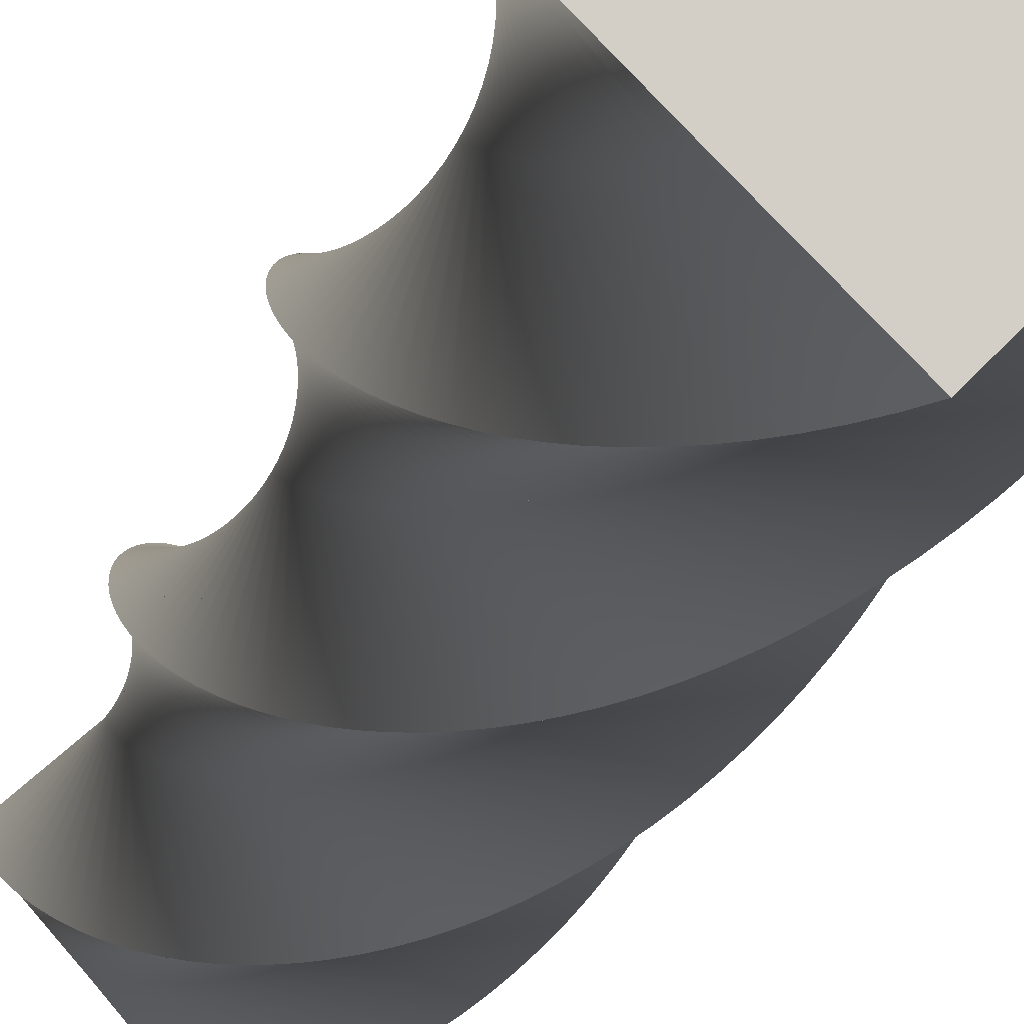
<metadata>
{"format":"obj","ext":"obj","renderer":"f3d","projection":"perspective","resolution":1024,"background":"white","views":[{"elev":-7.8,"azim":-6.5,"up":"+Z"}]}
</metadata>
<code>
v 58.87 0 -0.1344
v 29.39 0 -29.61
v -0.1344 0 -58.87
v -29.61 0 -29.39
v -58.87 0 0.1344
v -29.39 0 29.61
v 0.1344 0 58.87
v 29.61 0 29.39
v 58.87 0 -0.1344
v 58.7 17 -4.288
v 27.1 17 -31.47
v -4.537 17 -58.43
v -31.72 17 -26.83
v -58.68 17 4.807
v -27.08 17 31.99
v 4.558 17 58.95
v 31.74 17 27.35
v 58.7 17 -4.288
v 58.22 34 -8.418
v 24.68 34 -33.15
v -8.895 34 -57.67
v -33.63 34 -24.12
v -58.14 34 9.453
v -24.6 34 34.19
v 8.975 34 58.7
v 33.71 34 25.15
v 58.22 34 -8.418
v 57.44 51 -12.5
v 22.13 51 -34.65
v -13.18 51 -56.58
v -35.33 51 -21.27
v -57.26 51 14.05
v -21.95 51 36.19
v 13.36 51 58.12
v 35.51 51 22.82
v 57.44 51 -12.5
v 56.35 68 -16.51
v 19.48 68 -35.95
v -17.38 68 -55.17
v -36.82 68 -18.3
v -56.04 68 18.56
v -19.17 68 38
v 17.69 68 57.22
v 37.13 68 20.35
v 56.35 68 -16.51
v 54.96 85 -20.43
v 16.74 85 -37.05
v -21.46 85 -53.45
v -38.07 85 -15.23
v -54.48 85 22.97
v -16.25 85 39.59
v 21.94 85 55.99
v 38.56 85 17.77
v 54.96 85 -20.43
v 53.29 102 -24.23
v 13.93 102 -37.94
v -25.39 102 -51.43
v -39.1 102 -12.07
v -52.59 102 27.25
v -13.23 102 40.95
v 26.09 102 54.45
v 39.8 102 15.09
v 53.29 102 -24.23
v 51.33 119 -27.9
v 11.05 119 -38.62
v -29.17 119 -49.12
v -39.88 119 -8.848
v -50.39 119 31.37
v -10.11 119 42.09
v 30.11 119 52.6
v 40.83 119 12.32
v 51.33 119 -27.9
v 49.1 136 -31.41
v 8.138 136 -39.08
v -32.76 136 -46.54
v -40.42 136 -5.573
v -47.88 136 35.32
v -6.918 136 42.99
v 33.98 136 50.45
v 41.64 136 9.483
v 49.1 136 -31.41
v 46.62 153 -34.75
v 5.195 153 -39.32
v -36.14 153 -43.69
v -40.72 153 -2.266
v -45.09 153 39.07
v -3.664 153 43.65
v 37.68 153 48.02
v 42.25 153 6.593
v 46.62 153 -34.75
v 43.9 170 -37.89
v 2.242 170 -39.34
v -39.31 170 -40.6
v -40.76 170 1.053
v -42.02 170 42.6
v -0.3712 170 44.06
v 41.18 170 45.32
v 42.63 170 3.666
v 43.9 170 -37.89
v 40.94 187 -40.81
v -0.7031 187 -39.14
v -42.23 187 -37.28
v -40.56 187 4.366
v -38.7 187 45.89
v 2.944 187 44.22
v 44.47 187 42.36
v 42.8 187 0.7189
v 40.94 187 -40.81
v 37.78 204 -43.51
v -3.625 204 -38.71
v -44.9 204 -33.75
v -40.11 204 7.654
v -35.14 204 48.93
v 6.261 204 44.14
v 47.53 204 39.17
v 42.74 204 -2.233
v 37.78 204 -43.51
v 34.42 221 -45.96
v -6.508 221 -38.07
v -47.29 221 -30.03
v -39.41 221 10.9
v -31.36 221 51.68
v 9.563 221 43.8
v 50.35 221 35.75
v 42.47 221 -5.172
v 34.42 221 -45.96
v 30.89 238 -48.15
v -9.334 238 -37.22
v -49.4 238 -26.14
v -38.47 238 14.08
v -27.39 238 54.15
v 12.83 238 43.22
v 52.9 238 32.14
v 41.97 238 -8.082
v 30.89 238 -48.15
v 27.2 255 -50.07
v -12.09 255 -36.16
v -51.21 255 -22.1
v -37.3 255 17.19
v -23.24 255 56.31
v 16.05 255 42.4
v 55.17 255 28.34
v 41.26 255 -10.95
v 27.2 255 -50.07
v 23.38 272 -51.71
v -14.75 272 -34.89
v -52.71 272 -17.94
v -35.89 272 20.2
v -18.94 272 58.15
v 19.19 272 41.33
v 57.15 272 24.39
v 40.33 272 -13.75
v 23.38 272 -51.71
v 19.45 289 -53.05
v -17.32 289 -33.42
v -53.9 289 -13.68
v -34.27 289 23.09
v -14.52 289 59.67
v 22.25 289 40.04
v 58.83 289 20.29
v 39.2 289 -16.47
v 19.45 289 -53.05
v 15.43 306 -54.1
v -19.77 306 -31.77
v -54.76 306 -9.337
v -32.43 306 25.85
v -9.995 306 60.85
v 25.2 306 38.52
v 60.19 306 16.08
v 37.86 306 -19.11
v 15.43 306 -54.1
v 11.34 323 -54.85
v -22.08 323 -29.94
v -55.3 323 -4.945
v -30.39 323 28.47
v -5.394 323 61.69
v 28.02 323 36.78
v 61.24 323 11.78
v 36.33 323 -21.63
v 11.34 323 -54.85
v 7.201 340 -55.28
v -24.25 340 -27.94
v -55.5 340 -0.5253
v -28.16 340 30.93
v -0.7432 340 62.18
v 30.71 340 34.83
v 61.96 340 7.419
v 34.62 340 -24.04
v 7.201 340 -55.28
v 3.046 357 -55.41
v -26.27 357 -25.78
v -55.38 357 3.897
v -25.75 357 33.21
v 3.931 357 62.32
v 33.25 357 32.69
v 62.35 357 3.012
v 32.73 357 -26.3
v 3.046 357 -55.41
v -1.107 374 -55.22
v -28.12 374 -23.48
v -54.92 374 8.298
v -23.18 374 35.31
v 8.603 374 62.11
v 35.62 374 30.37
v 62.41 374 -1.412
v 30.67 374 -28.42
v -1.107 374 -55.22
v -5.234 391 -54.72
v -29.79 391 -21.05
v -54.13 391 12.65
v -20.45 391 37.21
v 13.25 391 61.55
v 37.8 391 27.87
v 62.14 391 -5.828
v 28.47 391 -30.38
v -5.234 391 -54.72
v -9.312 408 -53.92
v -31.27 408 -18.5
v -53.02 408 16.93
v -17.6 408 38.9
v 17.83 408 60.64
v 39.8 408 25.22
v 61.54 408 -10.21
v 26.12 408 -32.17
v -9.312 408 -53.92
v -13.32 425 -52.81
v -32.56 425 -15.84
v -51.59 425 21.12
v -14.62 425 40.37
v 22.34 425 59.39
v 41.59 425 22.42
v 60.61 425 -14.54
v 23.64 425 -33.78
v -13.32 425 -52.81
v -17.23 442 -51.4
v -33.65 442 -13.09
v -49.85 442 25.19
v -11.54 442 41.61
v 26.74 442 57.81
v 43.16 442 19.5
v 59.36 442 -18.78
v 21.05 442 -35.2
v -17.23 442 -51.4
v -21.02 459 -49.71
v -34.53 459 -10.27
v -47.81 459 29.12
v -8.379 459 42.62
v 31.01 459 55.9
v 44.51 459 16.47
v 57.8 459 -22.92
v 18.37 459 -36.42
v -21.02 459 -49.71
v -24.68 476 -47.73
v -35.19 476 -7.397
v -45.48 476 32.88
v -5.15 476 43.38
v 35.13 476 53.68
v 45.63 476 13.35
v 55.93 476 -26.93
v 15.59 476 -37.44
v -24.68 476 -47.73
v -28.18 493 -45.49
v -35.63 493 -4.478
v -42.88 493 36.46
v -1.872 493 43.91
v 39.06 493 51.15
v 46.51 493 10.15
v 53.76 493 -30.79
v 12.75 493 -38.24
v -28.18 493 -45.49
v -31.5 510 -42.98
v -35.86 510 -1.534
v -40.01 510 39.83
v 1.436 510 44.18
v 42.8 510 48.34
v 47.15 510 6.891
v 51.31 510 -34.47
v 9.86 510 -38.83
v -31.5 510 -42.98
v -34.63 527 -40.24
v -35.86 527 1.418
v -36.91 527 42.98
v 4.755 527 44.21
v 46.31 527 45.26
v 47.55 527 3.595
v 48.59 527 -37.96
v 6.932 527 -39.2
v -34.63 527 -40.24
v -37.54 544 -37.27
v -35.64 544 4.363
v -33.57 544 45.88
v 8.067 544 43.99
v 49.59 544 41.92
v 47.69 544 0.2796
v 45.62 544 -41.24
v 3.983 544 -39.35
v -37.54 544 -37.27
v -40.21 561 -34.09
v -35.21 561 7.283
v -30.02 561 48.53
v 11.35 561 43.52
v 52.6 561 38.34
v 47.59 561 -3.038
v 42.41 561 -44.28
v 1.032 561 -39.28
v -40.21 561 -34.09
v -42.65 578 -30.72
v -34.55 578 10.16
v -26.29 578 50.9
v 14.59 578 42.81
v 55.34 578 34.55
v 47.24 578 -6.338
v 38.98 578 -47.08
v -1.905 578 -38.98
v -42.65 578 -30.72
v -44.82 595 -27.18
v -33.68 595 12.98
v -22.39 595 52.99
v 17.77 595 41.85
v 57.78 595 30.56
v 46.64 595 -9.602
v 35.35 595 -49.61
v -4.812 595 -38.47
v -44.82 595 -27.18
v -46.72 612 -23.48
v -32.6 612 15.73
v -18.34 612 54.78
v 20.87 612 40.66
v 59.92 612 26.4
v 45.8 612 -12.81
v 31.54 612 -51.86
v -7.673 612 -37.74
v -46.72 612 -23.48
v -48.34 629 -19.65
v -31.32 629 18.39
v -14.17 629 56.26
v 23.87 629 39.24
v 61.74 629 22.09
v 44.72 629 -15.95
v 27.57 629 -53.82
v -10.47 629 -36.8
v -48.34 629 -19.65
v -49.67 646 -15.71
v -29.84 646 20.95
v -9.905 646 57.42
v 26.76 646 37.6
v 63.23 646 17.66
v 43.41 646 -19
v 23.47 646 -55.48
v -13.19 646 -35.65
v -49.67 646 -15.71
v -50.7 663 -11.69
v -28.18 663 23.39
v -5.561 663 58.27
v 29.51 663 35.75
v 64.39 663 13.13
v 41.87 663 -21.94
v 19.26 663 -56.82
v -15.82 663 -34.3
v -50.7 663 -11.69
v -51.42 680 -7.593
v -26.34 680 25.69
v -1.167 680 58.78
v 32.12 680 33.69
v 65.2 680 8.526
v 40.12 680 -24.76
v 14.95 680 -57.85
v -18.33 680 -32.76
v -51.42 680 -7.593
v -51.83 697 -3.457
v -24.33 697 27.85
v 3.254 697 58.96
v 34.57 697 31.45
v 65.67 697 3.872
v 38.16 697 -27.44
v 10.58 697 -58.54
v -20.73 697 -31.04
v -51.83 697 -3.457
v -51.94 714 0.6987
v -22.16 714 29.86
v 7.676 714 58.81
v 36.84 714 29.03
v 65.79 714 -0.8028
v 36.01 714 -29.96
v 6.174 714 -58.91
v -22.99 714 -29.13
v -51.94 714 0.6987
v -51.73 731 4.85
v -19.85 731 31.7
v 12.07 731 58.33
v 38.92 731 26.45
v 65.55 731 -5.474
v 33.67 731 -32.32
v 1.75 731 -58.95
v -25.1 731 -27.07
v -51.73 731 4.85
v -51.21 748 8.975
v -17.4 748 33.35
v 16.42 748 57.52
v 40.8 748 23.71
v 64.97 748 -10.11
v 31.16 748 -34.49
v -2.665 748 -58.66
v -27.04 748 -24.85
v -51.21 748 8.975
v -50.38 765 13.05
v -14.84 765 34.83
v 20.7 765 56.38
v 42.48 765 20.85
v 64.04 765 -14.7
v 28.5 765 -36.47
v -7.045 765 -58.03
v -28.82 765 -22.49
v -50.38 765 13.05
v -49.25 782 17.05
v -12.18 782 36.1
v 24.88 782 54.93
v 43.93 782 17.86
v 62.76 782 -19.2
v 25.69 782 -38.25
v -11.37 782 -57.08
v -30.42 782 -20.01
v -49.25 782 17.05
v -47.82 799 20.95
v -9.429 799 37.17
v 28.94 799 53.17
v 45.16 799 14.78
v 61.16 799 -23.59
v 22.76 799 -39.81
v -15.6 799 -55.81
v -31.82 799 -17.41
v -47.82 799 20.95
v -46.11 816 24.74
v -6.605 816 38.03
v 32.85 816 51.11
v 46.15 816 11.61
v 59.23 816 -27.85
v 19.73 816 -41.14
v -19.73 816 -54.22
v -33.03 816 -14.72
v -46.11 816 24.74
v -44.11 833 28.39
v -3.724 833 38.68
v 36.61 833 48.76
v 46.9 833 8.377
v 56.98 833 -31.95
v 16.6 833 -42.25
v -23.73 833 -52.33
v -34.03 833 -11.94
v -44.11 833 28.39
v -41.85 850 31.87
v -0.8029 850 39.11
v 40.17 850 46.14
v 47.41 850 5.097
v 54.44 850 -35.87
v 13.39 850 -43.11
v -27.58 850 -50.14
v -34.82 850 -9.098
v -41.85 850 31.87
v -39.33 867 35.18
v 2.142 867 39.32
v 43.53 867 43.26
v 47.67 867 1.788
v 51.6 867 -39.6
v 10.13 867 -43.74
v -31.25 867 -47.67
v -35.39 867 -6.202
v -39.33 867 35.18
v -36.57 884 38.29
v 5.095 884 39.31
v 46.66 884 40.13
v 47.68 884 -1.531
v 48.5 884 -43.09
v 6.835 884 -44.11
v -34.73 884 -44.94
v -35.75 884 -3.272
v -36.57 884 38.29
v -33.59 901 41.18
v 8.038 901 39.08
v 49.55 901 36.78
v 47.44 901 -4.842
v 45.14 901 -46.35
v 3.519 901 -44.24
v -37.99 901 -41.95
v -35.88 901 -0.3227
v -33.59 901 41.18
v -30.39 918 43.85
v 10.96 918 38.62
v 52.17 918 33.22
v 46.95 918 -8.126
v 41.55 918 -49.34
v 0.2019 918 -44.12
v -41.02 918 -38.72
v -35.79 918 2.628
v -30.39 918 43.85
v -27.01 935 46.26
v 13.83 935 37.95
v 54.53 935 29.48
v 46.22 935 -11.36
v 37.75 935 -52.06
v -3.096 935 -43.75
v -43.79 935 -35.28
v -35.48 935 5.564
v -27.01 935 46.26
v -23.46 952 48.42
v 16.65 952 37.07
v 56.6 952 25.57
v 45.25 952 -14.54
v 33.75 952 -54.49
v -6.358 952 -43.14
v -46.31 952 -31.64
v -34.96 952 8.469
v -23.46 952 48.42
v -19.75 969 50.3
v 19.39 969 35.98
v 58.36 969 21.51
v 44.04 969 -17.63
v 29.58 969 -56.6
v -9.564 969 -42.28
v -48.54 969 -27.81
v -34.21 969 11.33
v -19.75 969 50.3
v -15.91 986 51.9
v 22.04 986 34.68
v 59.82 986 17.33
v 42.61 986 -20.62
v 25.26 986 -58.4
v -12.7 986 -41.18
v -50.48 986 -23.84
v -33.26 986 14.12
v -15.91 986 51.9
v -11.97 1003 53.2
v 24.59 1003 33.19
v 60.96 1003 13.06
v 40.95 1003 -23.5
v 20.82 1003 -59.87
v -15.74 1003 -39.86
v -52.11 1003 -19.73
v -32.1 1003 16.83
v -11.97 1003 53.2
v -7.933 1020 54.21
v 27.02 1020 31.51
v 61.78 1020 8.711
v 39.08 1020 -26.24
v 16.28 1020 -61
v -18.67 1020 -38.3
v -53.43 1020 -15.5
v -30.73 1020 19.45
v -7.933 1020 54.21
v -3.835 1037 54.91
v 29.32 1037 29.66
v 62.27 1037 4.314
v 37.01 1037 -28.84
v 11.67 1037 -61.79
v -21.48 1037 -36.54
v -54.43 1037 -11.19
v -29.18 1037 21.96
v -3.835 1037 54.91
v 0.3032 1054 55.31
v 31.47 1054 27.63
v 62.43 1054 -0.108
v 34.76 1054 -31.28
v 7.017 1054 -62.23
v -24.15 1054 -34.56
v -55.11 1054 -6.822
v -27.44 1054 24.35
v 0.3032 1054 55.31
v 4.459 1071 55.39
v 33.46 1071 25.46
v 62.26 1071 -4.529
v 32.33 1071 -33.53
v 2.341 1071 -62.33
v -26.66 1071 -32.4
v -55.46 1071 -2.411
v -25.53 1071 26.59
v 4.459 1071 55.39
v 8.61 1088 55.16
v 35.29 1088 23.13
v 61.75 1088 -8.925
v 29.73 1088 -35.6
v -2.328 1088 -62.07
v -29.01 1088 -30.05
v -55.47 1088 2.013
v -23.45 1088 28.69
v 8.61 1088 55.16
v 8.61 1088 55.16
v 35.29 1088 23.13
v 61.75 1088 -8.925
v 29.73 1088 -35.6
v -2.328 1088 -62.07
v -29.01 1088 -30.05
v -55.47 1088 2.013
v -23.45 1088 28.69
v 58.87 0 -0.1344
v 29.61 0 29.39
v 0.1344 0 58.87
v -29.39 0 29.61
v -58.87 0 0.1344
v -29.61 0 -29.39
v -0.1344 0 -58.87
v 29.39 0 -29.61
f 20 19 10 11
f 21 20 11 12
f 22 21 12 13
f 23 22 13 14
f 24 23 14 15
f 25 24 15 16
f 26 25 16 17
f 27 26 17 18
f 29 28 19 20
f 30 29 20 21
f 31 30 21 22
f 32 31 22 23
f 33 32 23 24
f 34 33 24 25
f 35 34 25 26
f 36 35 26 27
f 38 37 28 29
f 39 38 29 30
f 40 39 30 31
f 41 40 31 32
f 42 41 32 33
f 43 42 33 34
f 44 43 34 35
f 45 44 35 36
f 47 46 37 38
f 48 47 38 39
f 49 48 39 40
f 50 49 40 41
f 51 50 41 42
f 52 51 42 43
f 53 52 43 44
f 54 53 44 45
f 56 55 46 47
f 57 56 47 48
f 58 57 48 49
f 59 58 49 50
f 60 59 50 51
f 61 60 51 52
f 62 61 52 53
f 63 62 53 54
f 65 64 55 56
f 66 65 56 57
f 67 66 57 58
f 68 67 58 59
f 69 68 59 60
f 70 69 60 61
f 71 70 61 62
f 72 71 62 63
f 74 73 64 65
f 75 74 65 66
f 76 75 66 67
f 77 76 67 68
f 78 77 68 69
f 79 78 69 70
f 80 79 70 71
f 81 80 71 72
f 83 82 73 74
f 84 83 74 75
f 85 84 75 76
f 86 85 76 77
f 87 86 77 78
f 88 87 78 79
f 89 88 79 80
f 90 89 80 81
f 92 91 82 83
f 93 92 83 84
f 94 93 84 85
f 95 94 85 86
f 96 95 86 87
f 97 96 87 88
f 98 97 88 89
f 99 98 89 90
f 101 100 91 92
f 102 101 92 93
f 103 102 93 94
f 104 103 94 95
f 105 104 95 96
f 106 105 96 97
f 107 106 97 98
f 108 107 98 99
f 110 109 100 101
f 111 110 101 102
f 112 111 102 103
f 113 112 103 104
f 114 113 104 105
f 115 114 105 106
f 116 115 106 107
f 117 116 107 108
f 119 118 109 110
f 120 119 110 111
f 121 120 111 112
f 122 121 112 113
f 123 122 113 114
f 124 123 114 115
f 125 124 115 116
f 126 125 116 117
f 128 127 118 119
f 129 128 119 120
f 130 129 120 121
f 131 130 121 122
f 132 131 122 123
f 133 132 123 124
f 134 133 124 125
f 135 134 125 126
f 137 136 127 128
f 138 137 128 129
f 139 138 129 130
f 140 139 130 131
f 141 140 131 132
f 142 141 132 133
f 143 142 133 134
f 144 143 134 135
f 146 145 136 137
f 147 146 137 138
f 148 147 138 139
f 149 148 139 140
f 150 149 140 141
f 151 150 141 142
f 152 151 142 143
f 153 152 143 144
f 155 154 145 146
f 156 155 146 147
f 157 156 147 148
f 158 157 148 149
f 159 158 149 150
f 160 159 150 151
f 161 160 151 152
f 162 161 152 153
f 164 163 154 155
f 165 164 155 156
f 166 165 156 157
f 167 166 157 158
f 168 167 158 159
f 169 168 159 160
f 170 169 160 161
f 171 170 161 162
f 173 172 163 164
f 174 173 164 165
f 175 174 165 166
f 176 175 166 167
f 177 176 167 168
f 178 177 168 169
f 179 178 169 170
f 180 179 170 171
f 182 181 172 173
f 183 182 173 174
f 184 183 174 175
f 185 184 175 176
f 186 185 176 177
f 187 186 177 178
f 188 187 178 179
f 189 188 179 180
f 191 190 181 182
f 192 191 182 183
f 193 192 183 184
f 194 193 184 185
f 195 194 185 186
f 196 195 186 187
f 197 196 187 188
f 198 197 188 189
f 200 199 190 191
f 201 200 191 192
f 202 201 192 193
f 203 202 193 194
f 204 203 194 195
f 205 204 195 196
f 206 205 196 197
f 207 206 197 198
f 209 208 199 200
f 210 209 200 201
f 211 210 201 202
f 212 211 202 203
f 213 212 203 204
f 214 213 204 205
f 215 214 205 206
f 216 215 206 207
f 218 217 208 209
f 219 218 209 210
f 220 219 210 211
f 221 220 211 212
f 222 221 212 213
f 223 222 213 214
f 224 223 214 215
f 225 224 215 216
f 227 226 217 218
f 228 227 218 219
f 229 228 219 220
f 230 229 220 221
f 231 230 221 222
f 232 231 222 223
f 233 232 223 224
f 234 233 224 225
f 236 235 226 227
f 237 236 227 228
f 238 237 228 229
f 239 238 229 230
f 240 239 230 231
f 241 240 231 232
f 242 241 232 233
f 243 242 233 234
f 245 244 235 236
f 246 245 236 237
f 247 246 237 238
f 248 247 238 239
f 249 248 239 240
f 250 249 240 241
f 251 250 241 242
f 252 251 242 243
f 254 253 244 245
f 255 254 245 246
f 256 255 246 247
f 257 256 247 248
f 258 257 248 249
f 259 258 249 250
f 260 259 250 251
f 261 260 251 252
f 263 262 253 254
f 264 263 254 255
f 265 264 255 256
f 266 265 256 257
f 267 266 257 258
f 268 267 258 259
f 269 268 259 260
f 270 269 260 261
f 272 271 262 263
f 273 272 263 264
f 274 273 264 265
f 275 274 265 266
f 276 275 266 267
f 277 276 267 268
f 278 277 268 269
f 279 278 269 270
f 281 280 271 272
f 282 281 272 273
f 283 282 273 274
f 284 283 274 275
f 285 284 275 276
f 286 285 276 277
f 287 286 277 278
f 288 287 278 279
f 290 289 280 281
f 291 290 281 282
f 292 291 282 283
f 293 292 283 284
f 294 293 284 285
f 295 294 285 286
f 296 295 286 287
f 297 296 287 288
f 299 298 289 290
f 300 299 290 291
f 301 300 291 292
f 302 301 292 293
f 303 302 293 294
f 304 303 294 295
f 305 304 295 296
f 306 305 296 297
f 308 307 298 299
f 309 308 299 300
f 310 309 300 301
f 311 310 301 302
f 312 311 302 303
f 313 312 303 304
f 314 313 304 305
f 315 314 305 306
f 317 316 307 308
f 318 317 308 309
f 319 318 309 310
f 320 319 310 311
f 321 320 311 312
f 322 321 312 313
f 323 322 313 314
f 324 323 314 315
f 326 325 316 317
f 327 326 317 318
f 328 327 318 319
f 329 328 319 320
f 330 329 320 321
f 331 330 321 322
f 332 331 322 323
f 333 332 323 324
f 335 334 325 326
f 336 335 326 327
f 337 336 327 328
f 338 337 328 329
f 339 338 329 330
f 340 339 330 331
f 341 340 331 332
f 342 341 332 333
f 344 343 334 335
f 345 344 335 336
f 346 345 336 337
f 347 346 337 338
f 348 347 338 339
f 349 348 339 340
f 350 349 340 341
f 351 350 341 342
f 353 352 343 344
f 354 353 344 345
f 355 354 345 346
f 356 355 346 347
f 357 356 347 348
f 358 357 348 349
f 359 358 349 350
f 360 359 350 351
f 362 361 352 353
f 363 362 353 354
f 364 363 354 355
f 365 364 355 356
f 366 365 356 357
f 367 366 357 358
f 368 367 358 359
f 369 368 359 360
f 371 370 361 362
f 372 371 362 363
f 373 372 363 364
f 374 373 364 365
f 375 374 365 366
f 376 375 366 367
f 377 376 367 368
f 378 377 368 369
f 380 379 370 371
f 381 380 371 372
f 382 381 372 373
f 383 382 373 374
f 384 383 374 375
f 385 384 375 376
f 386 385 376 377
f 387 386 377 378
f 389 388 379 380
f 390 389 380 381
f 391 390 381 382
f 392 391 382 383
f 393 392 383 384
f 394 393 384 385
f 395 394 385 386
f 396 395 386 387
f 398 397 388 389
f 399 398 389 390
f 400 399 390 391
f 401 400 391 392
f 402 401 392 393
f 403 402 393 394
f 404 403 394 395
f 405 404 395 396
f 407 406 397 398
f 408 407 398 399
f 409 408 399 400
f 410 409 400 401
f 411 410 401 402
f 412 411 402 403
f 413 412 403 404
f 414 413 404 405
f 416 415 406 407
f 417 416 407 408
f 418 417 408 409
f 419 418 409 410
f 420 419 410 411
f 421 420 411 412
f 422 421 412 413
f 423 422 413 414
f 425 424 415 416
f 426 425 416 417
f 427 426 417 418
f 428 427 418 419
f 429 428 419 420
f 430 429 420 421
f 431 430 421 422
f 432 431 422 423
f 434 433 424 425
f 435 434 425 426
f 436 435 426 427
f 437 436 427 428
f 438 437 428 429
f 439 438 429 430
f 440 439 430 431
f 441 440 431 432
f 443 442 433 434
f 444 443 434 435
f 445 444 435 436
f 446 445 436 437
f 447 446 437 438
f 448 447 438 439
f 449 448 439 440
f 450 449 440 441
f 452 451 442 443
f 453 452 443 444
f 454 453 444 445
f 455 454 445 446
f 456 455 446 447
f 457 456 447 448
f 458 457 448 449
f 459 458 449 450
f 461 460 451 452
f 462 461 452 453
f 463 462 453 454
f 464 463 454 455
f 465 464 455 456
f 466 465 456 457
f 467 466 457 458
f 468 467 458 459
f 470 469 460 461
f 471 470 461 462
f 472 471 462 463
f 473 472 463 464
f 474 473 464 465
f 475 474 465 466
f 476 475 466 467
f 477 476 467 468
f 479 478 469 470
f 480 479 470 471
f 481 480 471 472
f 482 481 472 473
f 483 482 473 474
f 484 483 474 475
f 485 484 475 476
f 486 485 476 477
f 488 487 478 479
f 489 488 479 480
f 490 489 480 481
f 491 490 481 482
f 492 491 482 483
f 493 492 483 484
f 494 493 484 485
f 495 494 485 486
f 497 496 487 488
f 498 497 488 489
f 499 498 489 490
f 500 499 490 491
f 501 500 491 492
f 502 501 492 493
f 503 502 493 494
f 504 503 494 495
f 506 505 496 497
f 507 506 497 498
f 508 507 498 499
f 509 508 499 500
f 510 509 500 501
f 511 510 501 502
f 512 511 502 503
f 513 512 503 504
f 515 514 505 506
f 516 515 506 507
f 517 516 507 508
f 518 517 508 509
f 519 518 509 510
f 520 519 510 511
f 521 520 511 512
f 522 521 512 513
f 524 523 514 515
f 525 524 515 516
f 526 525 516 517
f 527 526 517 518
f 528 527 518 519
f 529 528 519 520
f 530 529 520 521
f 531 530 521 522
f 533 532 523 524
f 534 533 524 525
f 535 534 525 526
f 536 535 526 527
f 537 536 527 528
f 538 537 528 529
f 539 538 529 530
f 540 539 530 531
f 542 541 532 533
f 543 542 533 534
f 544 543 534 535
f 545 544 535 536
f 546 545 536 537
f 547 546 537 538
f 548 547 538 539
f 549 548 539 540
f 551 550 541 542
f 552 551 542 543
f 553 552 543 544
f 554 553 544 545
f 555 554 545 546
f 556 555 546 547
f 557 556 547 548
f 558 557 548 549
f 560 559 550 551
f 561 560 551 552
f 562 561 552 553
f 563 562 553 554
f 564 563 554 555
f 565 564 555 556
f 566 565 556 557
f 567 566 557 558
f 569 568 559 560
f 570 569 560 561
f 571 570 561 562
f 572 571 562 563
f 573 572 563 564
f 574 573 564 565
f 575 574 565 566
f 576 575 566 567
f 2 11 10 1
f 4 13 12 3
f 3 12 11 2
f 5 14 13 4
f 7 16 15 6
f 9 18 17 8
f 8 17 16 7
f 14 5 6 15
f 569 578 577 568
f 571 580 579 570
f 570 579 578 569
f 572 581 580 571
f 574 583 582 573
f 576 585 584 575
f 575 584 583 574
f 581 572 573 582
f 591 593 587
f 587 593 586
f 589 587 588
f 591 589 590
f 591 592 593
f 589 591 587
f 599 600 601
f 599 597 598
f 597 599 601
f 601 595 597
f 595 596 597
f 594 595 601

</code>
